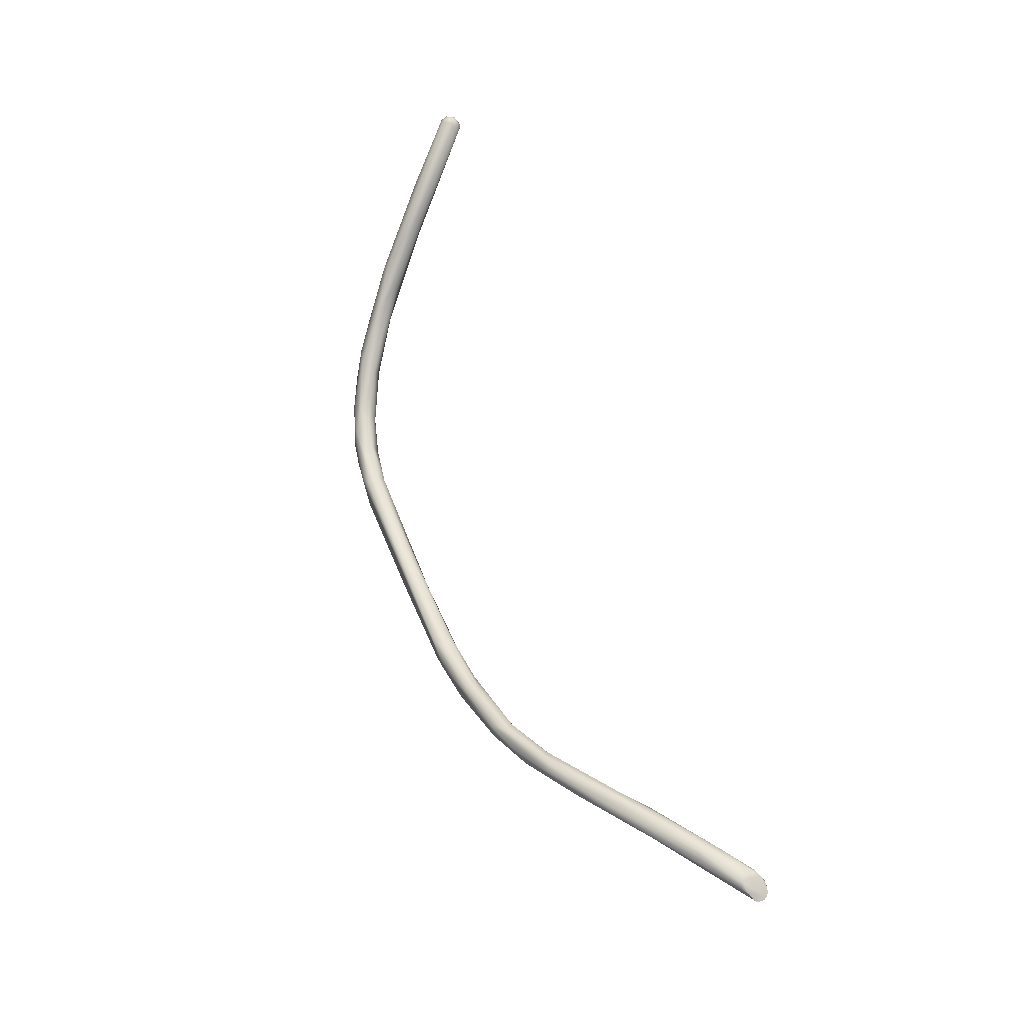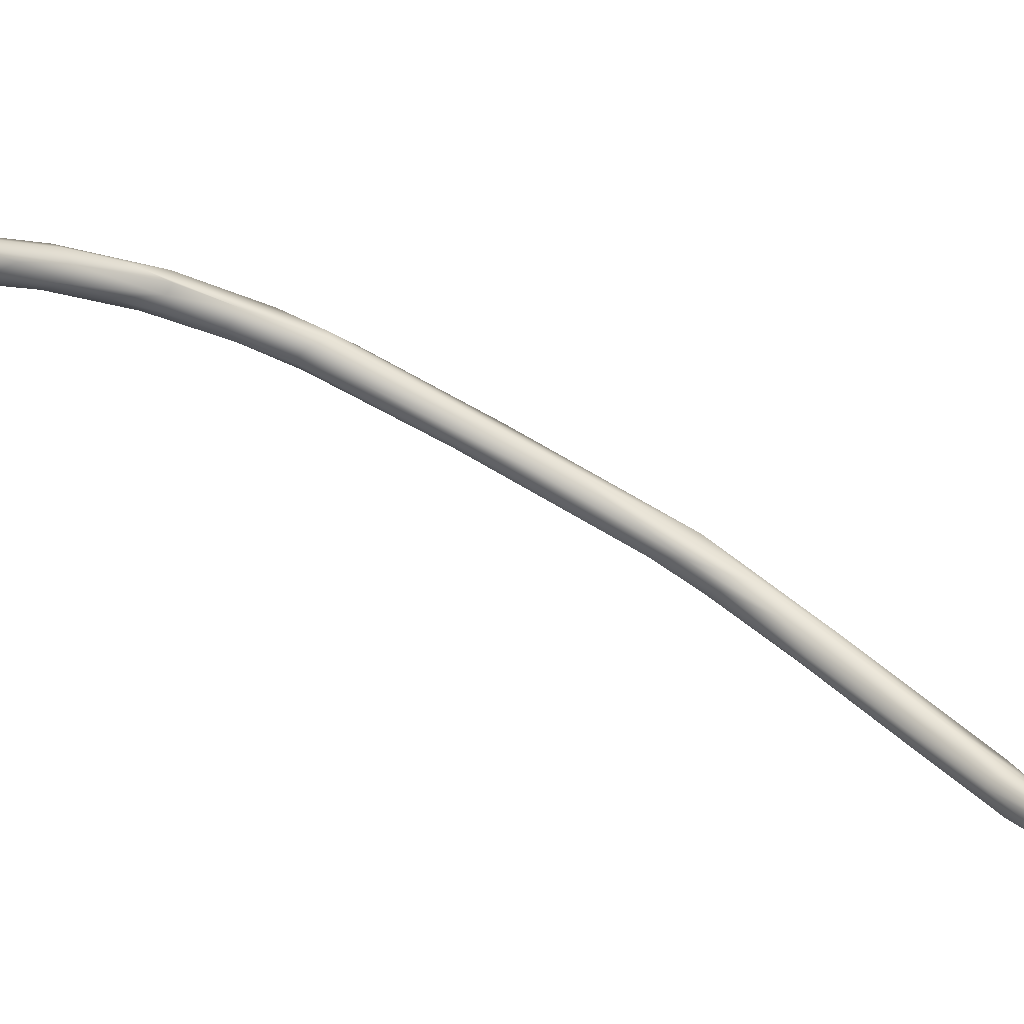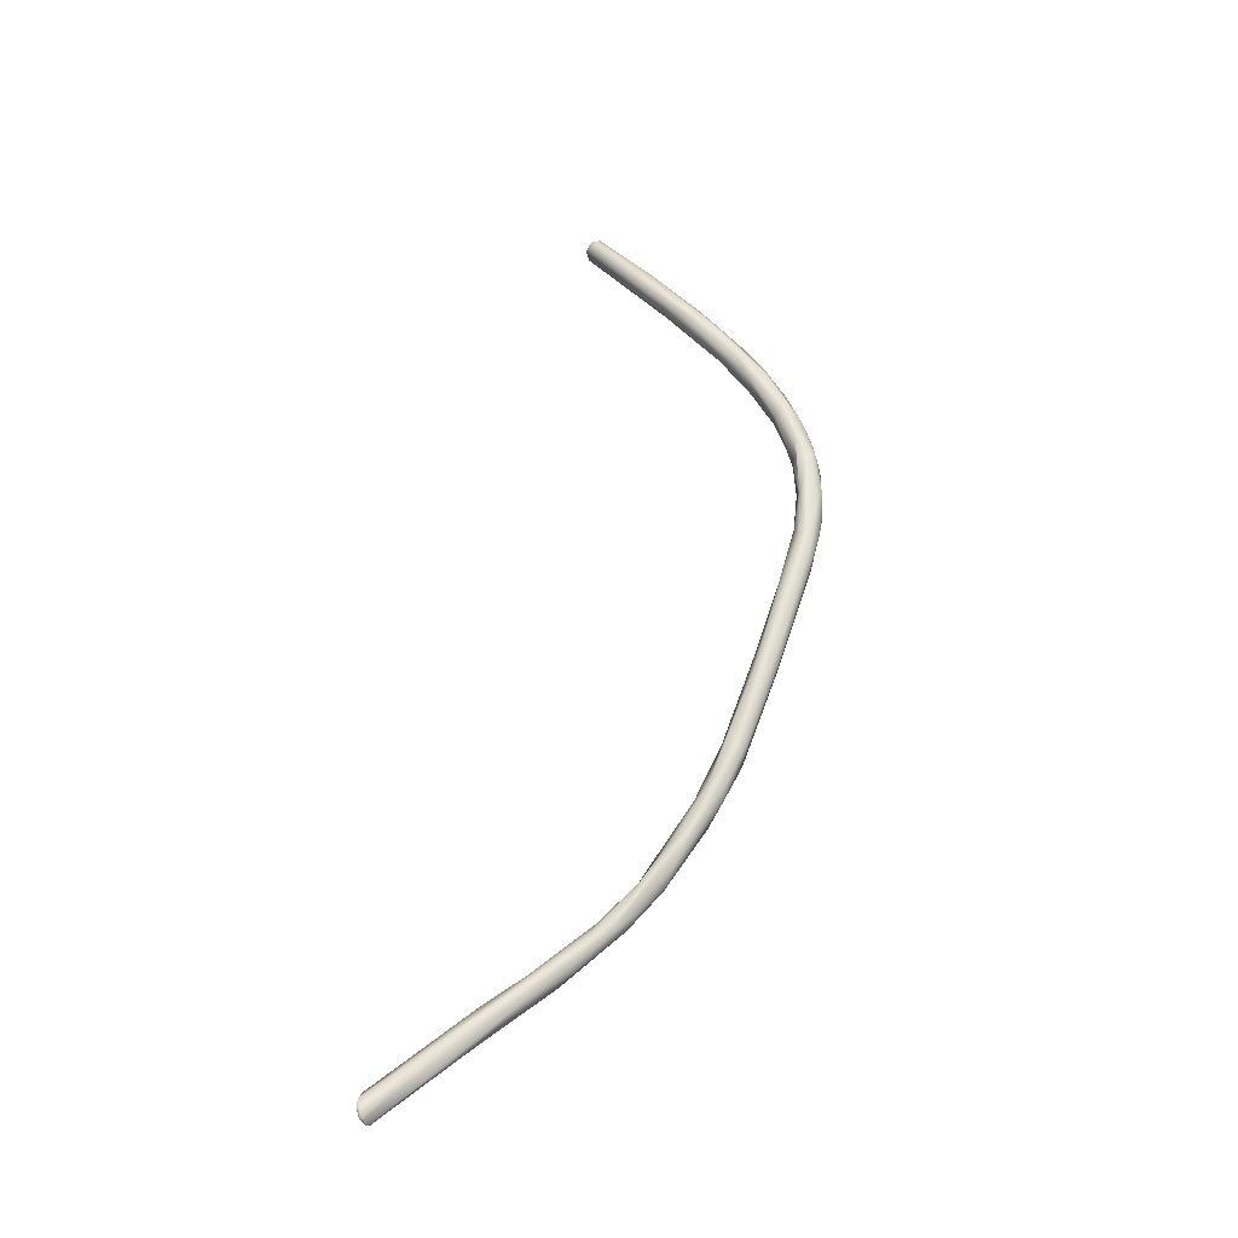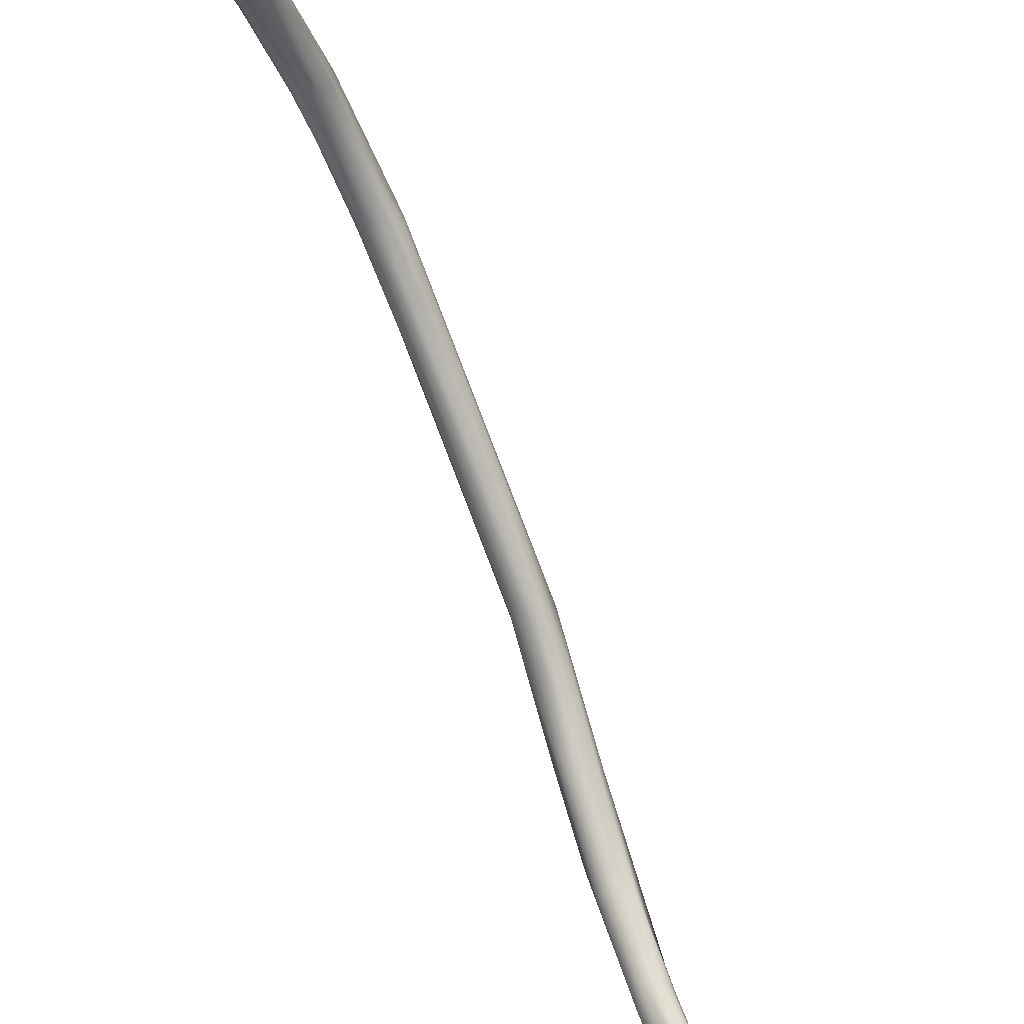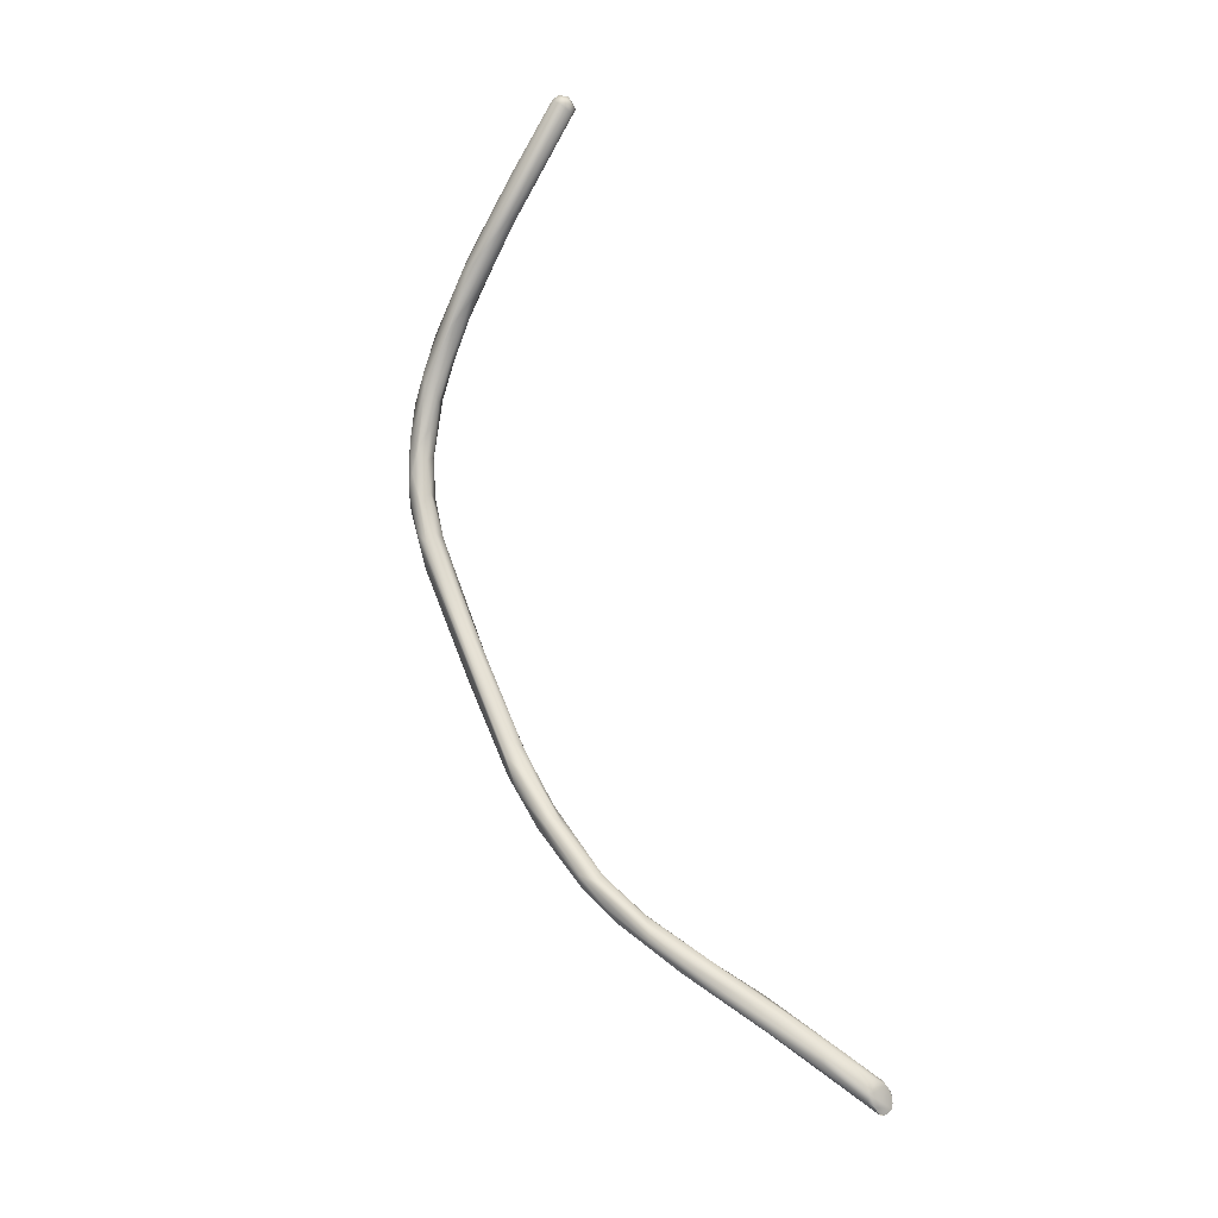
<metadata>
{"format":"obj","ext":"obj","renderer":"f3d","projection":"perspective","resolution":1024,"background":"white","views":[{"elev":-34.6,"azim":-44.7,"up":"+Z"},{"elev":-62.0,"azim":50.9,"up":"+Y"},{"elev":-17.1,"azim":101.2,"up":"+Z"},{"elev":-60.0,"azim":7.0,"up":"+Y"},{"elev":-24.6,"azim":-55.4,"up":"+Z"}]}
</metadata>
<code>
o FJ1991.obj_grp1.805
v -0.04843 -0.3399 6.006
v -0.05122 -0.34 6.007
v -0.04743 -0.3398 6.004
v -0.05117 -0.3401 6.007
v -0.04654 -0.3394 6.003
v -0.05623 -0.3392 6.009
v -0.0487 -0.3398 6.006
v -0.05839 -0.3377 6.004
v -0.04686 -0.3392 6.001
v -0.04645 -0.3385 6.003
v -0.04743 -0.3398 6.004
v -0.04658 -0.3394 6.003
v -0.05799 -0.3292 6.016
v -0.04762 -0.3384 6
v -0.04937 -0.3377 5.998
v -0.04668 -0.3379 6.001
v -0.05525 -0.3375 6
v -0.05193 -0.3372 5.999
v -0.04754 -0.3384 6
v -0.04765 -0.3377 5.999
v -0.04708 -0.3377 6
v -0.05979 -0.325 6.014
v -0.0492 -0.3377 5.999
v -0.05053 -0.3373 5.998
v -0.0492 -0.3377 5.999
v -0.05197 -0.3371 5.998
v -0.06241 -0.324 6.012
v -0.05345 -0.3394 6.009
v -0.05966 -0.3375 6.007
v -0.05738 -0.3362 6.001
v -0.06198 -0.3321 6.016
v -0.06179 -0.3348 6.012
v -0.06826 -0.327 6.015
v -0.0672 -0.3264 6.013
v -0.07584 -0.3106 6.036
v -0.07459 -0.3167 6.03
v -0.07456 -0.3109 6.024
v -0.07649 -0.3157 6.028
v -0.06797 -0.3169 6.027
v -0.07187 -0.3094 6.03
v -0.08505 -0.302 6.035
v -0.0855 -0.2977 6.036
v -0.08367 -0.297 6.046
v -0.0798 -0.2976 6.037
v -0.09214 -0.2905 6.045
v -0.0828 -0.3031 6.042
v -0.09019 -0.2882 6.043
v -0.08396 -0.2933 6.048
v -0.09583 -0.2778 6.063
v -0.08483 -0.289 6.049
v -0.08952 -0.2831 6.048
v -0.08744 -0.2837 6.05
v -0.09258 -0.2896 6.051
v -0.09336 -0.2769 6.064
v -0.09662 -0.2799 6.053
v -0.09742 -0.2806 6.057
v -0.09034 -0.2776 6.061
v -0.08939 -0.2775 6.058
v -0.1015 -0.266 6.066
v -0.1035 -0.2641 6.075
v -0.09818 -0.2681 6.062
v -0.1054 -0.2584 6.077
v -0.09123 -0.271 6.061
v -0.09605 -0.2671 6.062
v -0.1009 -0.2648 6.077
v -0.09556 -0.2642 6.076
v -0.09475 -0.2642 6.066
v -0.09838 -0.2519 6.083
v -0.1031 -0.2568 6.075
v -0.09927 -0.2554 6.075
v -0.1097 -0.247 6.096
v -0.09913 -0.2545 6.089
v -0.109 -0.2482 6.1
v -0.09968 -0.2474 6.094
v -0.1031 -0.2416 6.11
v -0.1061 -0.2514 6.097
v -0.1077 -0.2427 6.096
v -0.1044 -0.2467 6.105
v -0.1057 -0.2373 6.104
v -0.1112 -0.2362 6.109
v -0.1043 -0.2356 6.111
v -0.1094 -0.2414 6.116
v -0.1097 -0.2379 6.125
v -0.1132 -0.2382 6.117
v -0.1148 -0.2332 6.123
v -0.1055 -0.2324 6.124
v -0.1107 -0.2316 6.117
v -0.1154 -0.2343 6.129
v -0.1081 -0.229 6.125
v -0.1133 -0.2266 6.153
v -0.1266 -0.2203 6.171
v -0.1194 -0.2198 6.152
v -0.1164 -0.2198 6.152
v -0.1178 -0.2271 6.158
v -0.1242 -0.2229 6.17
v -0.1361 -0.2083 6.205
v -0.1172 -0.2172 6.165
v -0.128 -0.2174 6.194
v -0.1318 -0.2088 6.194
v -0.1285 -0.209 6.189
v -0.1292 -0.2146 6.205
v -0.1252 -0.2091 6.196
v -0.1268 -0.2081 6.193
v -0.126 -0.2101 6.203
v -0.1262 -0.2126 6.202
v -0.1674 -0.2958 6.34
v -0.1678 -0.2968 6.337
v -0.1701 -0.2951 6.338
v -0.164 -0.2964 6.336
v -0.1634 -0.2956 6.338
v -0.1638 -0.2938 6.34
v -0.1616 -0.2916 6.336
v -0.1626 -0.2918 6.34
v -0.1663 -0.2958 6.334
v -0.1571 -0.2662 6.307
v -0.1699 -0.2949 6.335
v -0.1603 -0.2648 6.304
v -0.1711 -0.2929 6.336
v -0.1595 -0.2465 6.29
v -0.1535 -0.2593 6.304
v -0.1339 -0.2143 6.205
v -0.1353 -0.2118 6.202
v -0.1669 -0.2929 6.341
v -0.1697 -0.2934 6.34
v -0.1704 -0.2912 6.339
v -0.1651 -0.2911 6.341
v -0.161 -0.2706 6.323
v -0.1683 -0.2901 6.341
v -0.1318 -0.2126 6.22
v -0.1386 -0.2117 6.216
v -0.1369 -0.2143 6.22
v -0.1297 -0.207 6.213
v -0.1316 -0.2053 6.206
v -0.1656 -0.2693 6.318
v -0.1633 -0.2676 6.32
v -0.1517 -0.2453 6.296
v -0.1511 -0.2436 6.282
v -0.1481 -0.2367 6.284
v -0.1539 -0.2436 6.282
v -0.1461 -0.2337 6.274
v -0.1378 -0.2157 6.234
v -0.1355 -0.2138 6.234
v -0.1409 -0.2153 6.231
v -0.1353 -0.2096 6.235
v -0.1424 -0.2098 6.227
v -0.1401 -0.2068 6.222
v -0.134 -0.2051 6.22
v -0.1364 -0.2051 6.216
v -0.1587 -0.2428 6.291
v -0.1585 -0.2452 6.296
v -0.157 -0.2505 6.303
v -0.1542 -0.2352 6.274
v -0.1448 -0.2283 6.263
v -0.1407 -0.219 6.256
v -0.1488 -0.2321 6.266
v -0.1445 -0.2229 6.251
v -0.1486 -0.2241 6.255
v -0.1413 -0.222 6.254
v -0.1438 -0.2189 6.243
v -0.1372 -0.2143 6.243
v -0.1443 -0.2141 6.236
v -0.1397 -0.206 6.229
v -0.1529 -0.2353 6.286
v -0.1484 -0.2252 6.273
v -0.1525 -0.2269 6.274
v -0.1465 -0.2262 6.273
v -0.15 -0.2206 6.255
v -0.1421 -0.2175 6.258
v -0.1511 -0.2208 6.261
v -0.145 -0.2106 6.239
v -0.138 -0.2074 6.236
v -0.1422 -0.212 6.25
v -0.142 -0.2085 6.24
v -0.1475 -0.2185 6.263
v -0.147 -0.2138 6.252
v -0.145 -0.2127 6.251
f 3 4 5
f 7 4 3
f 4 6 8
f 4 9 5
f 4 8 9
f 10 1 11
f 12 10 11
f 13 1 10
f 9 15 14
f 16 10 12
f 9 17 15
f 18 15 17
f 16 12 19
f 16 19 20
f 22 16 21
f 19 23 20
f 21 25 24
f 21 24 27
f 2 1 28
f 6 4 28
f 8 17 9
f 8 6 29
f 17 8 30
f 22 21 27
f 17 30 26
f 24 26 27
f 28 31 6
f 31 32 6
f 32 29 6
f 33 8 29
f 34 30 8
f 33 34 8
f 28 1 13
f 33 29 32
f 10 22 13
f 35 31 28
f 28 13 35
f 22 10 16
f 30 37 26
f 26 37 27
f 31 36 32
f 32 38 33
f 39 13 22
f 40 22 27
f 38 32 36
f 31 35 36
f 30 42 37
f 35 13 39
f 42 30 34
f 22 40 39
f 41 34 33
f 44 27 37
f 40 27 44
f 33 38 41
f 38 45 41
f 41 42 34
f 46 38 36
f 42 47 37
f 35 46 36
f 46 35 43
f 39 43 35
f 50 39 40
f 40 44 50
f 39 48 43
f 51 44 37
f 42 41 45
f 48 39 50
f 52 50 44
f 49 53 46
f 46 53 38
f 49 46 43
f 45 47 42
f 38 53 45
f 52 44 51
f 47 51 37
f 54 43 48
f 53 56 45
f 56 55 45
f 48 50 57
f 57 54 48
f 55 47 45
f 58 57 50
f 58 50 52
f 49 43 54
f 49 56 53
f 61 47 55
f 55 56 62
f 55 62 59
f 63 58 52
f 51 63 52
f 63 51 64
f 47 64 51
f 61 64 47
f 59 61 55
f 65 56 49
f 57 66 54
f 65 54 66
f 60 62 56
f 67 63 64
f 54 65 49
f 66 57 58
f 63 66 58
f 60 56 65
f 61 69 64
f 59 69 61
f 62 60 71
f 69 70 64
f 70 67 64
f 65 73 60
f 74 72 66
f 72 65 66
f 68 63 67
f 68 67 70
f 69 59 62
f 78 65 72
f 60 73 71
f 74 66 63
f 65 78 76
f 76 73 65
f 68 74 63
f 62 77 69
f 77 70 69
f 78 72 75
f 75 72 74
f 79 70 77
f 71 80 62
f 62 80 77
f 79 68 70
f 82 76 78
f 73 76 82
f 79 81 68
f 82 78 83
f 78 75 83
f 84 73 82
f 71 73 84
f 74 68 81
f 75 74 86
f 74 81 86
f 87 79 77
f 80 87 77
f 83 88 82
f 88 84 82
f 84 85 71
f 80 71 85
f 75 86 90
f 88 85 84
f 89 86 81
f 79 89 81
f 79 87 89
f 90 83 75
f 89 87 93
f 93 87 92
f 90 94 83
f 95 88 83
f 91 85 88
f 80 92 87
f 80 85 96
f 94 95 83
f 97 86 89
f 94 90 98
f 88 95 91
f 80 96 99
f 99 92 80
f 93 97 89
f 85 91 96
f 92 99 100
f 100 93 92
f 90 101 98
f 98 95 94
f 93 103 97
f 104 90 86
f 105 90 104
f 104 86 97
f 104 97 102
f 103 93 100
f 90 105 101
f 107 106 108
f 109 110 106
f 106 110 111
f 109 112 110
f 112 113 110
f 111 110 113
f 114 115 109
f 107 109 106
f 107 114 109
f 114 116 117
f 116 114 107
f 108 116 107
f 117 116 119
f 120 112 109
f 113 112 120
f 114 117 115
f 95 98 121
f 91 121 122
f 121 91 95
f 106 123 124
f 106 124 108
f 111 123 106
f 123 111 126
f 126 111 113
f 113 127 126
f 126 128 123
f 123 128 124
f 116 108 118
f 124 118 108
f 125 118 124
f 125 124 128
f 119 116 118
f 121 98 101
f 101 131 121
f 101 105 129
f 104 129 105
f 122 96 91
f 130 122 121
f 104 102 132
f 133 100 99
f 97 103 102
f 133 103 100
f 127 128 126
f 118 134 119
f 135 125 128
f 136 127 113
f 109 115 120
f 137 120 115
f 129 131 101
f 131 130 121
f 132 102 133
f 103 133 102
f 134 118 125
f 135 134 125
f 128 127 135
f 136 113 120
f 120 138 136
f 117 139 115
f 115 139 137
f 120 137 140
f 129 142 141
f 143 131 141
f 129 104 144
f 141 131 129
f 143 130 131
f 122 145 96
f 130 145 122
f 144 104 132
f 132 133 147
f 147 133 148
f 99 96 148
f 133 99 148
f 96 146 148
f 150 134 135
f 149 134 150
f 119 134 149
f 127 151 135
f 150 135 151
f 136 151 127
f 119 152 117
f 139 117 152
f 120 140 138
f 153 140 137
f 154 138 140
f 137 155 153
f 137 139 155
f 139 152 155
f 155 157 156
f 158 140 153
f 153 155 156
f 153 156 158
f 141 156 159
f 158 156 141
f 141 142 158
f 158 142 160
f 143 141 159
f 143 159 161
f 144 154 160
f 142 129 160
f 129 144 160
f 143 161 130
f 145 130 161
f 171 147 162
f 145 146 96
f 144 147 171
f 132 147 144
f 147 148 162
f 162 148 146
f 151 163 150
f 136 163 151
f 136 164 163
f 150 163 165
f 138 166 136
f 167 152 119
f 166 138 168
f 154 168 138
f 119 169 167
f 155 152 157
f 157 152 167
f 140 158 154
f 156 157 159
f 158 160 154
f 161 159 157
f 167 161 157
f 144 168 154
f 161 167 145
f 167 170 145
f 171 168 144
f 172 171 173
f 171 162 173
f 162 146 170
f 170 146 145
f 165 149 150
f 165 163 164
f 169 149 165
f 136 166 164
f 165 164 174
f 119 149 169
f 168 164 166
f 175 169 165
f 165 174 175
f 168 174 164
f 174 168 172
f 169 170 167
f 174 176 175
f 174 172 176
f 170 169 175
f 171 172 168
f 172 173 176
f 176 173 175
f 173 170 175
f 170 173 162

</code>
